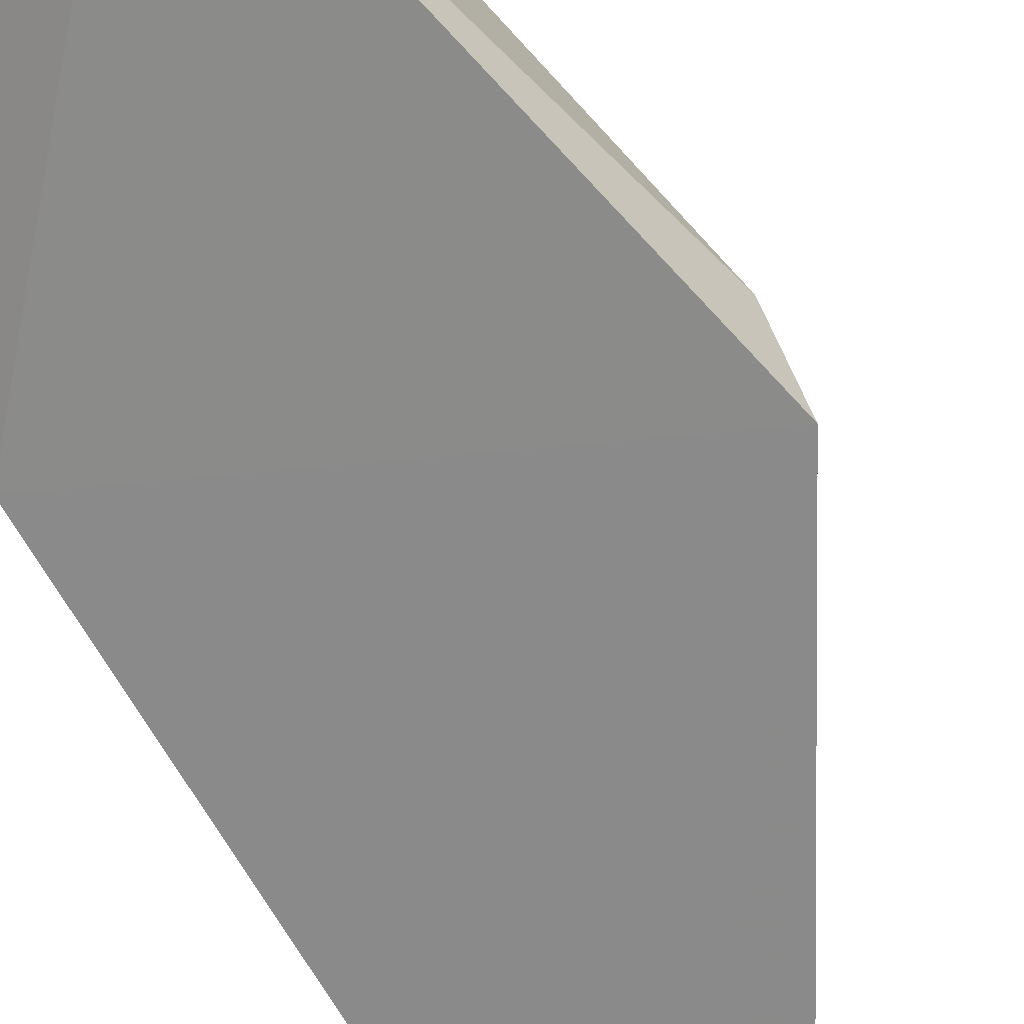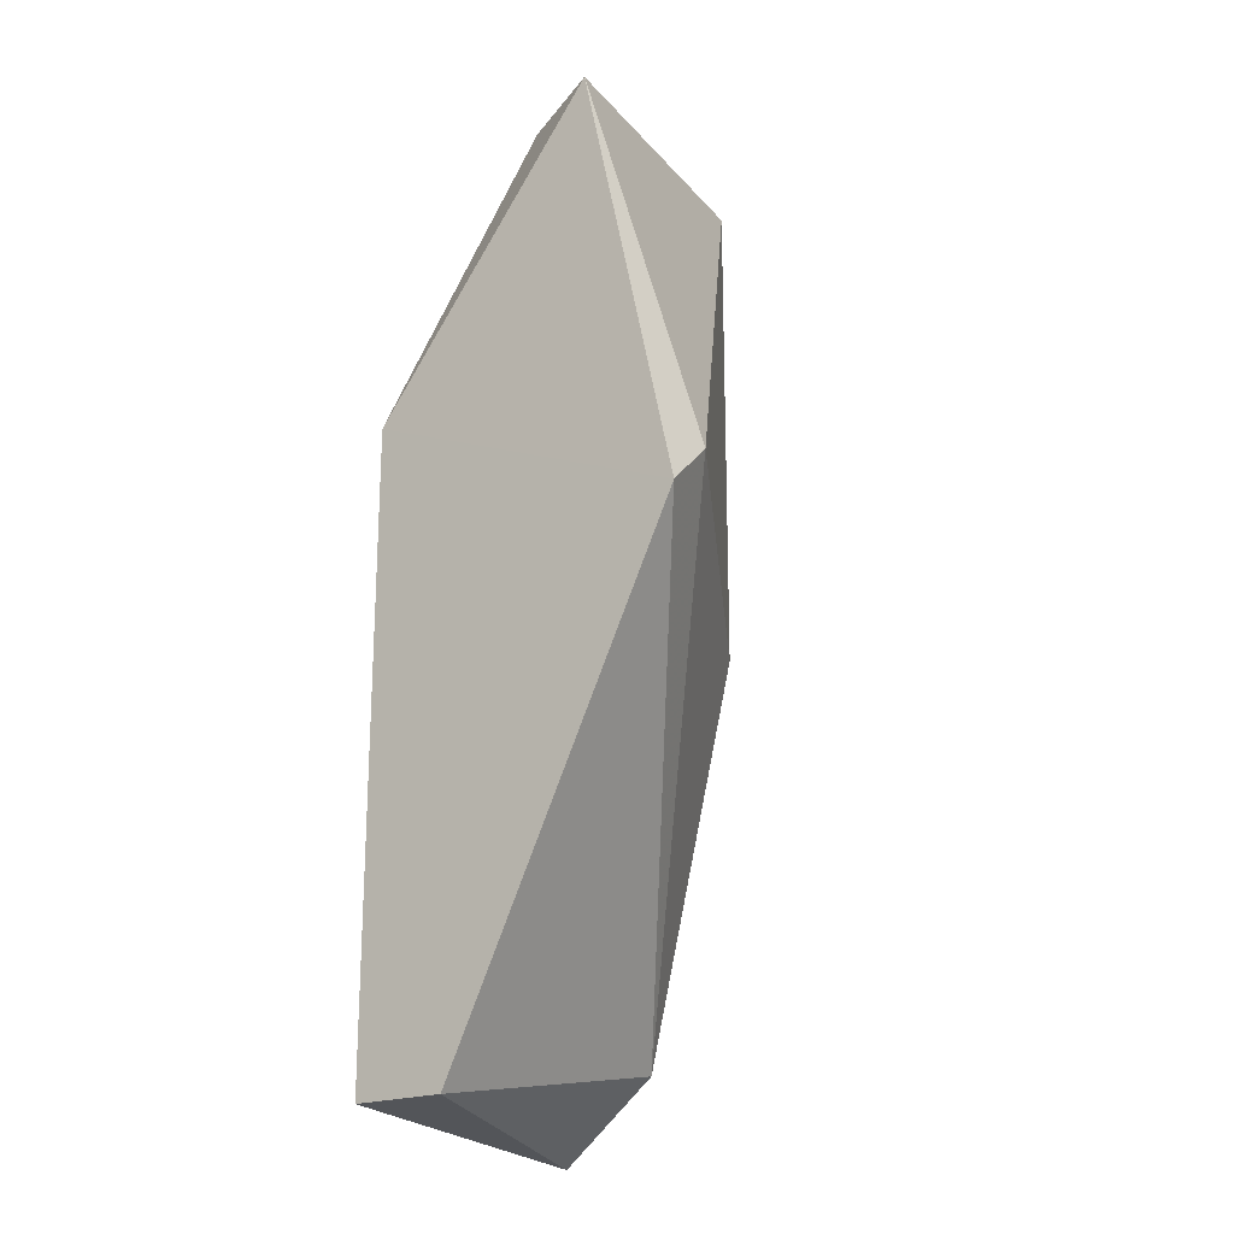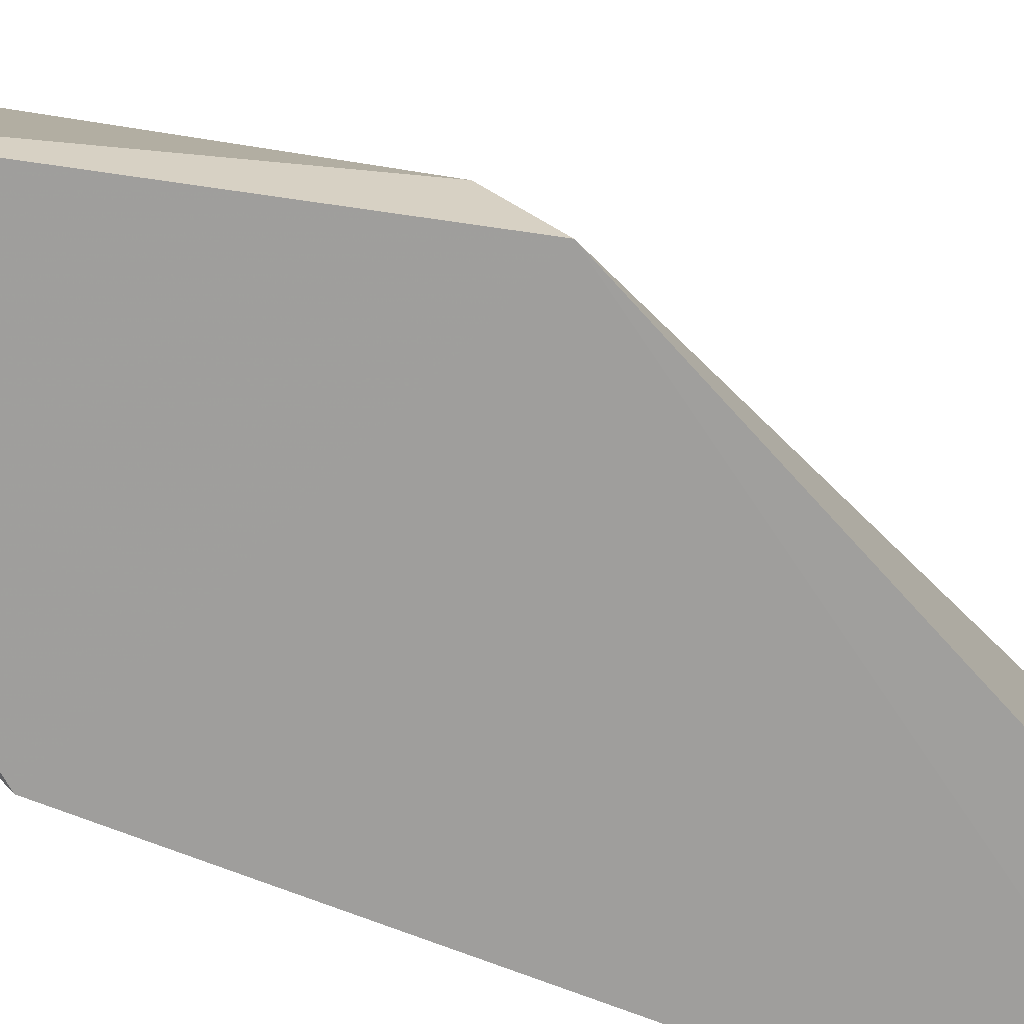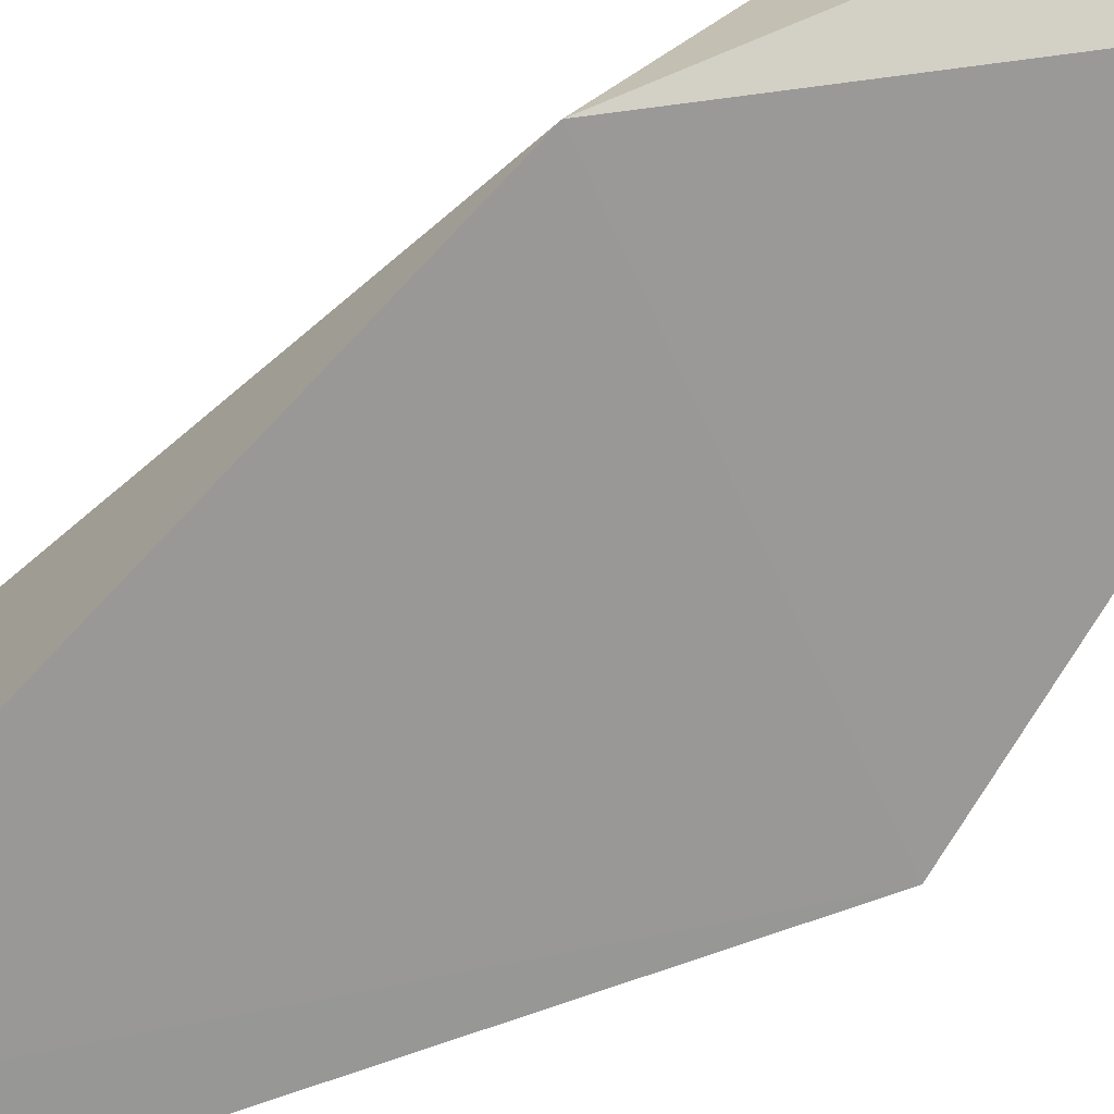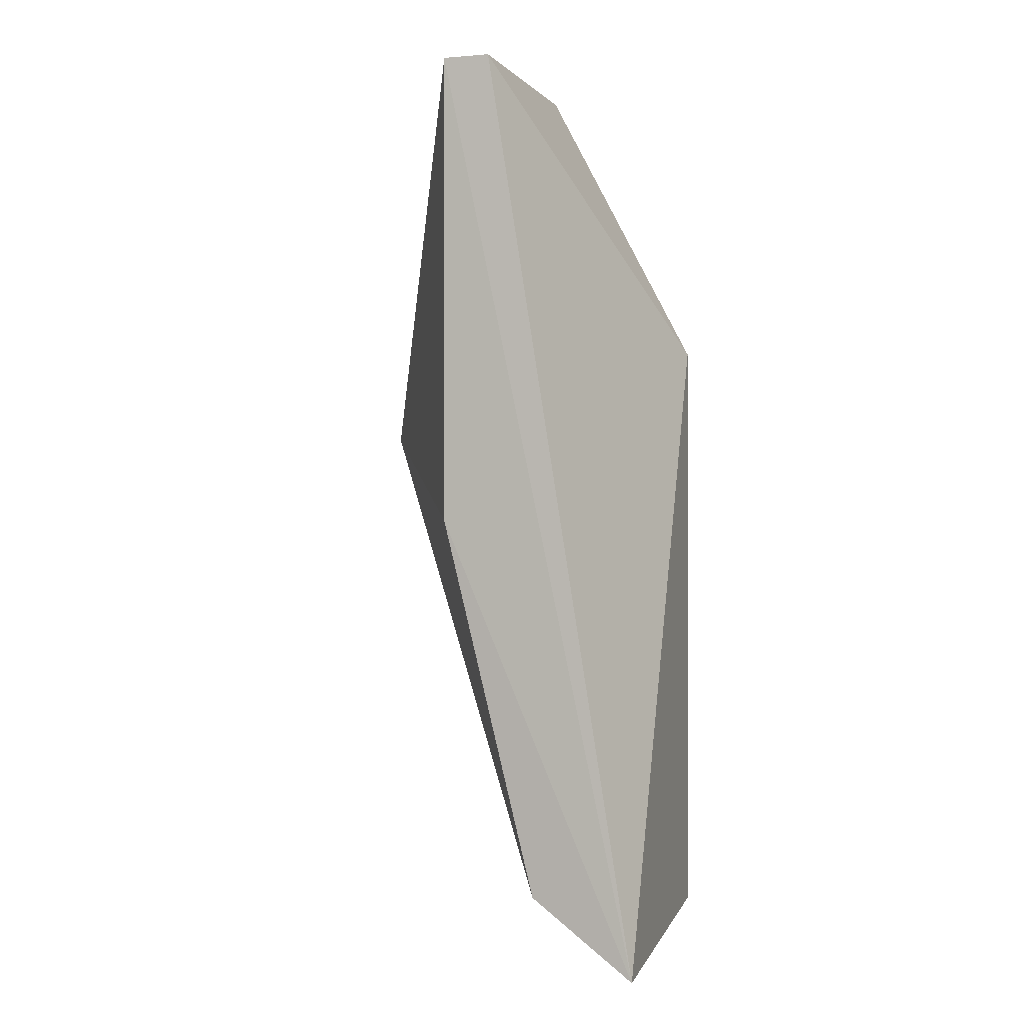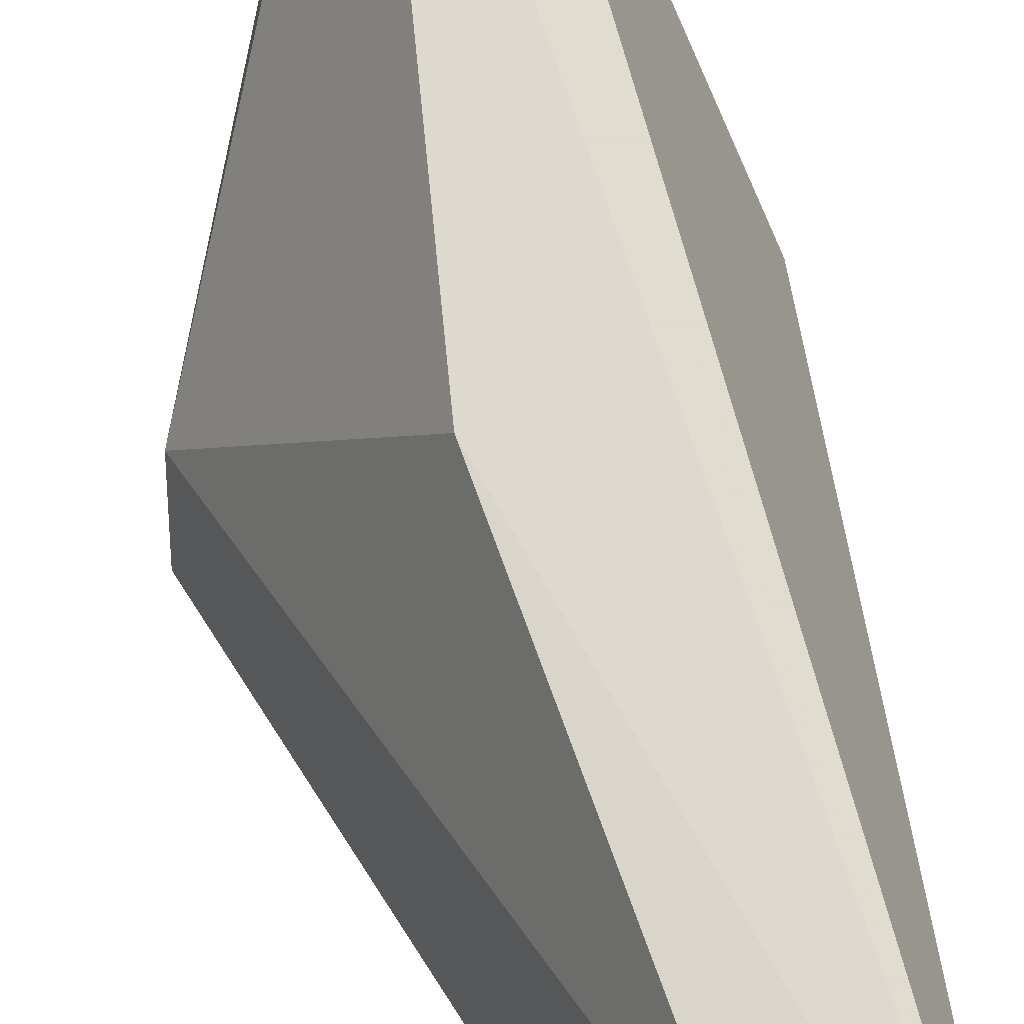
<metadata>
{"format":"obj","ext":"obj","renderer":"f3d","projection":"perspective","resolution":1024,"background":"white","views":[{"elev":-63.7,"azim":28.6,"up":"+Y"},{"elev":-20.2,"azim":37.6,"up":"+Z"},{"elev":-71.4,"azim":68.8,"up":"+Y"},{"elev":-68.4,"azim":-42.6,"up":"+Y"},{"elev":-0.5,"azim":-161.7,"up":"+Z"},{"elev":70.3,"azim":174.4,"up":"+Y"}]}
</metadata>
<code>
v 0.1618 0.1504 -0.1009
v 0.2016 0.1561 -0.03843
v 0.1845 0.1845 0.007016
v 0.1732 0.1845 -0.09519
v 0.1618 0.1504 -0.02706
v 0.1606 0.1856 -0.1042
v 0.1902 0.1504 0.007016
v 0.1732 0.1504 -0.1009
v 0.1789 0.1845 0.007016
v 0.202 0.1501 -0.04403
v 0.1845 0.1845 -0.04976
v 0.1789 0.1561 0.007016
f 7 9 12
f 1 5 6
f 2 3 7
f 6 4 8
f 1 6 8
f 3 6 9
f 6 5 9
f 7 3 9
f 4 2 10
f 5 1 10
f 2 7 10
f 7 5 10
f 8 4 10
f 1 8 10
f 3 2 11
f 2 4 11
f 6 3 11
f 4 6 11
f 5 7 12
f 9 5 12

</code>
